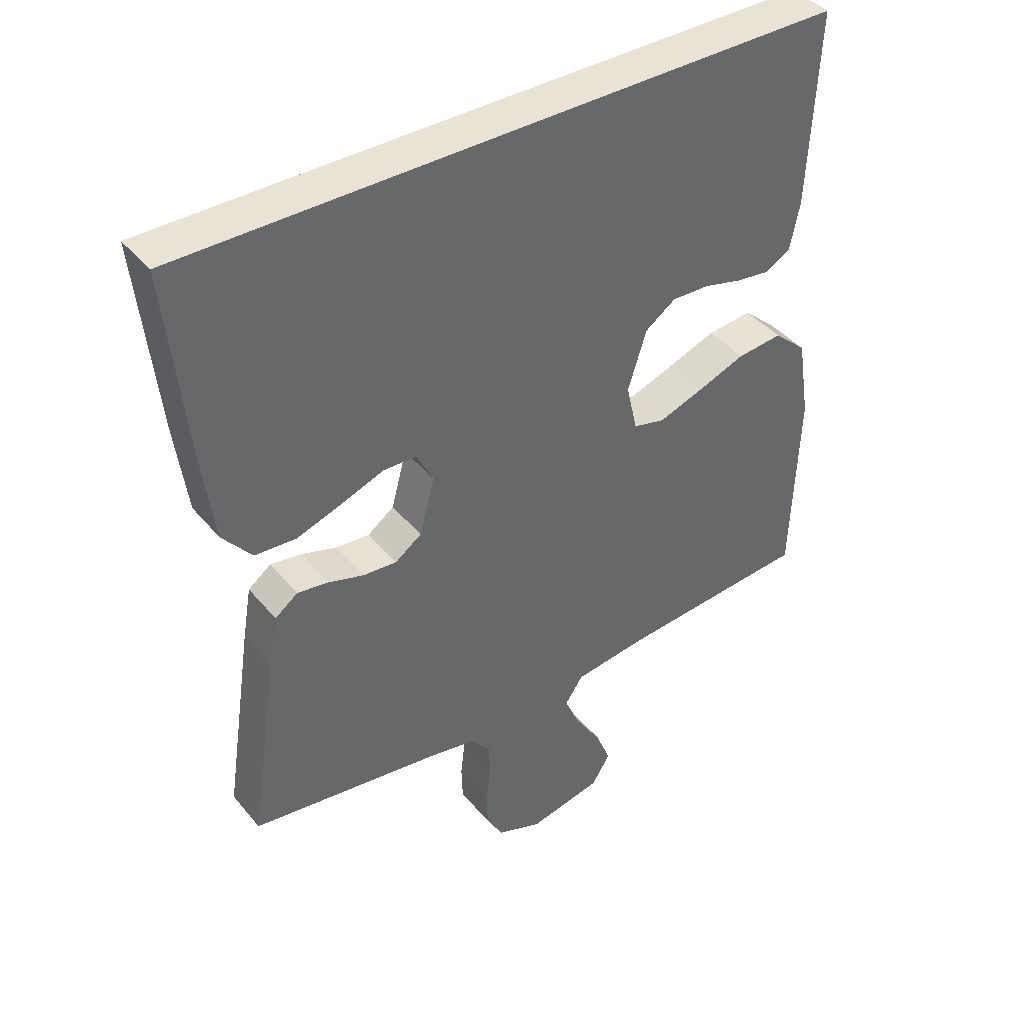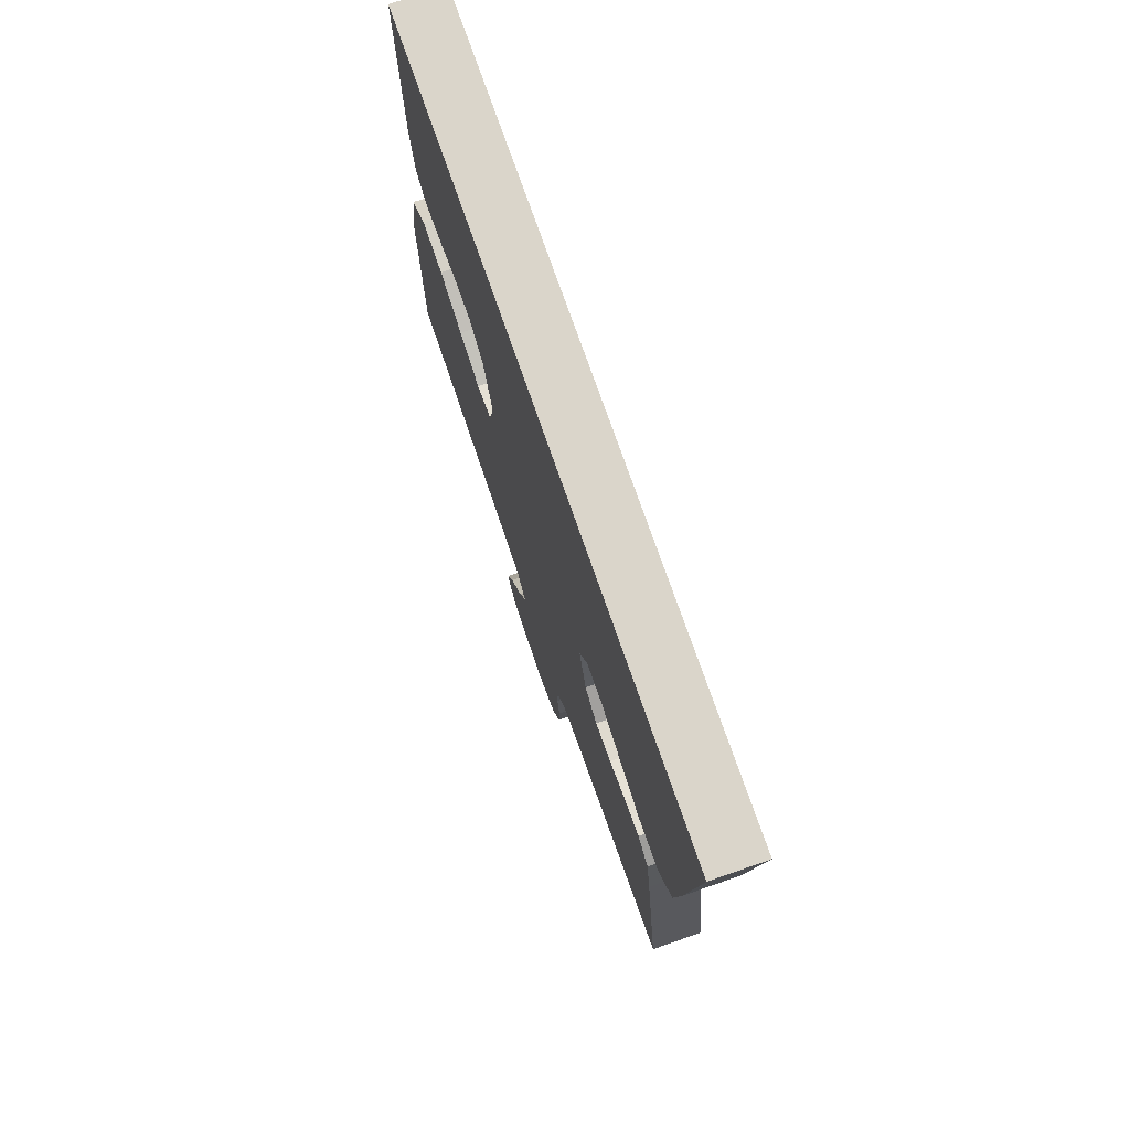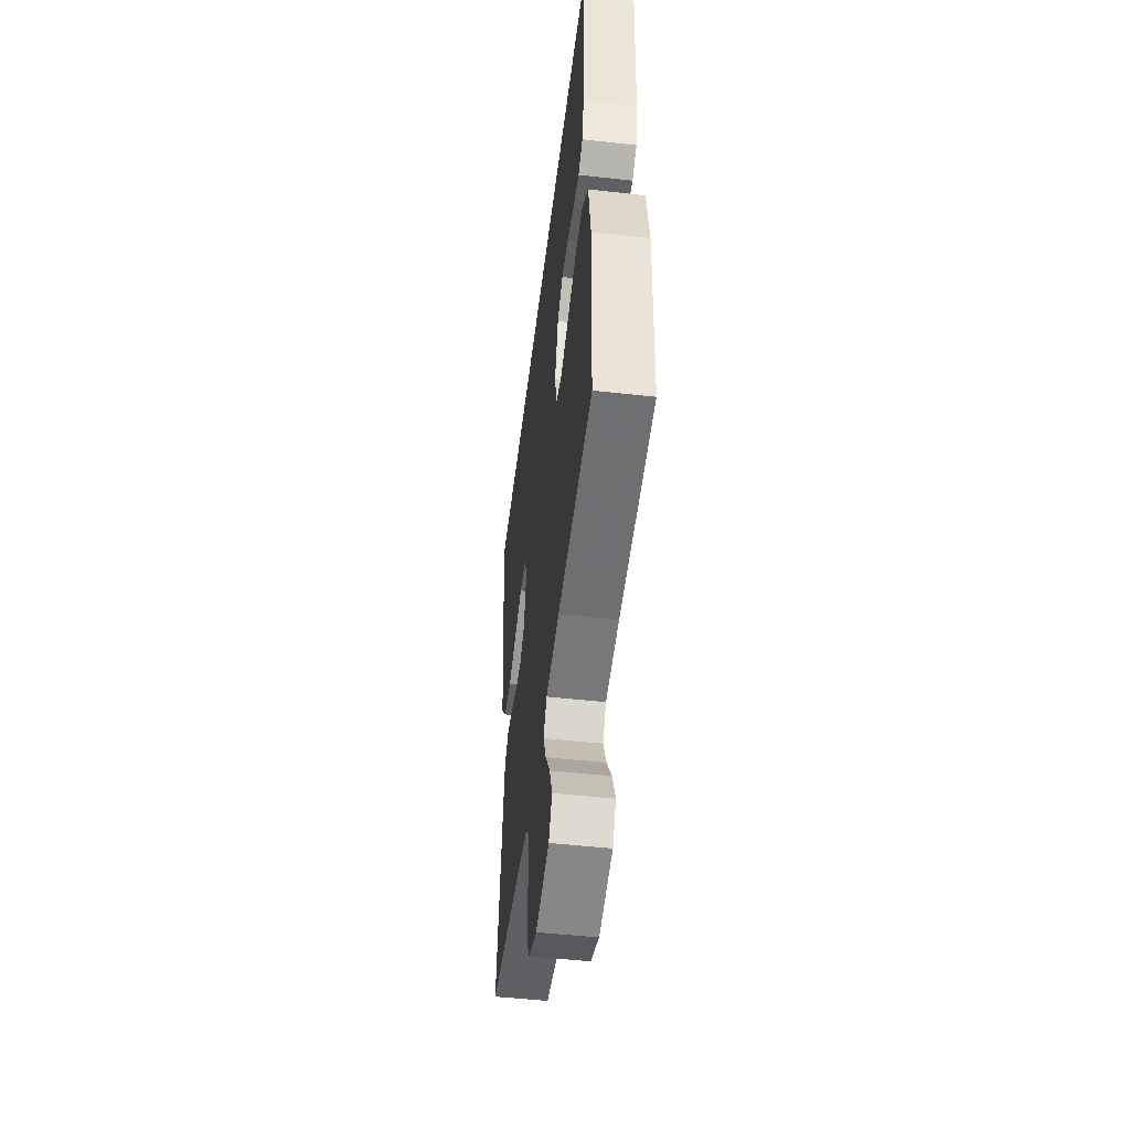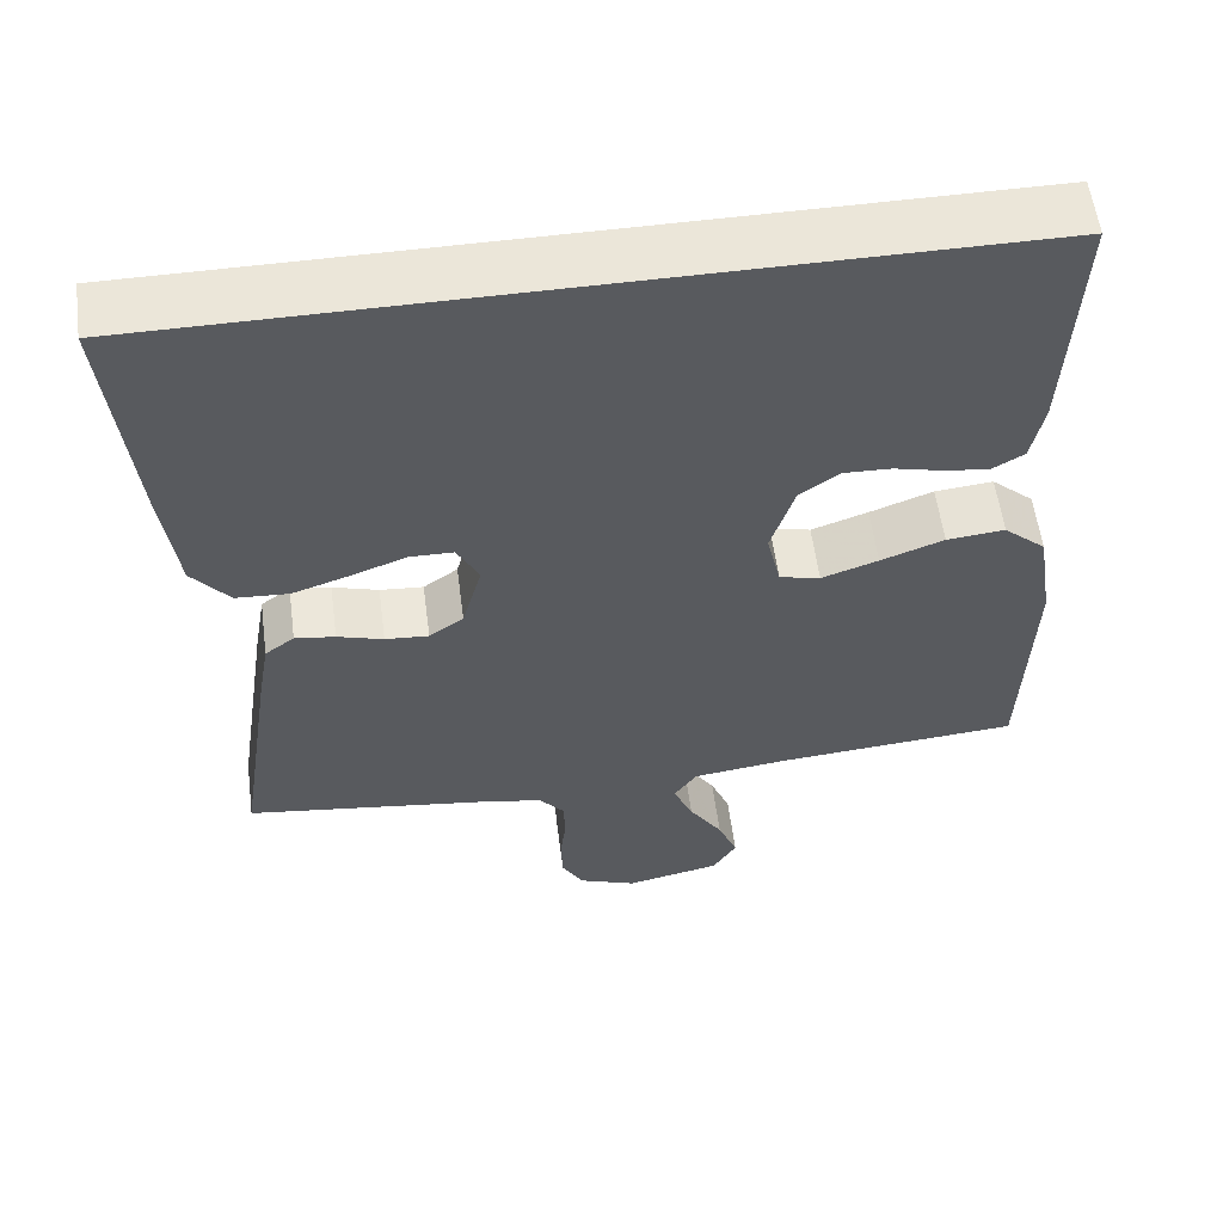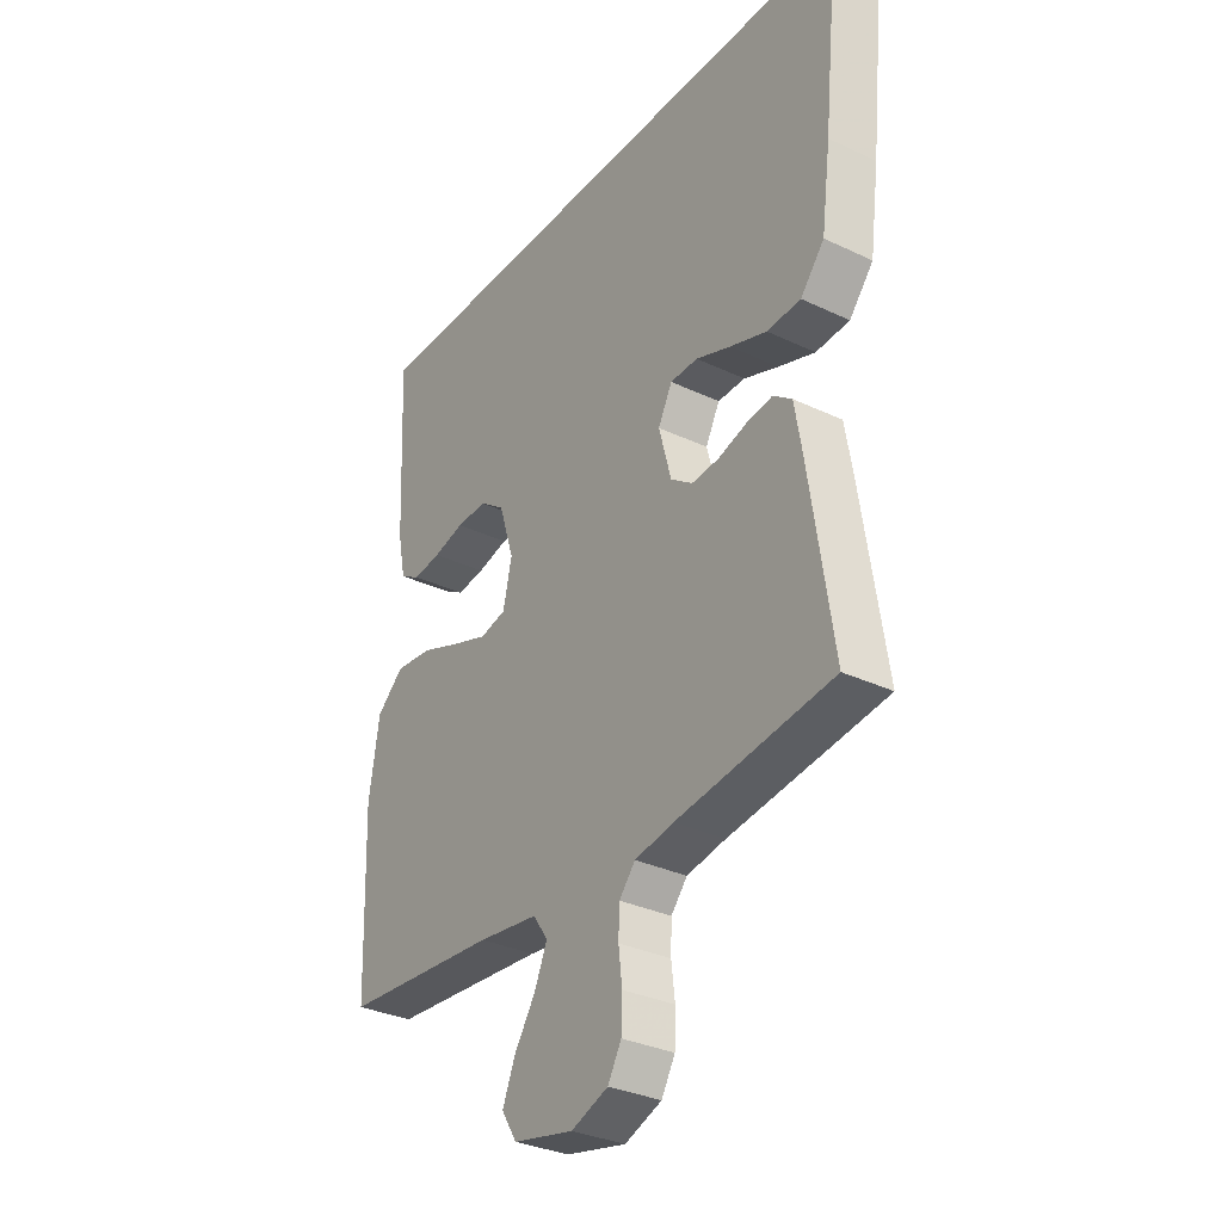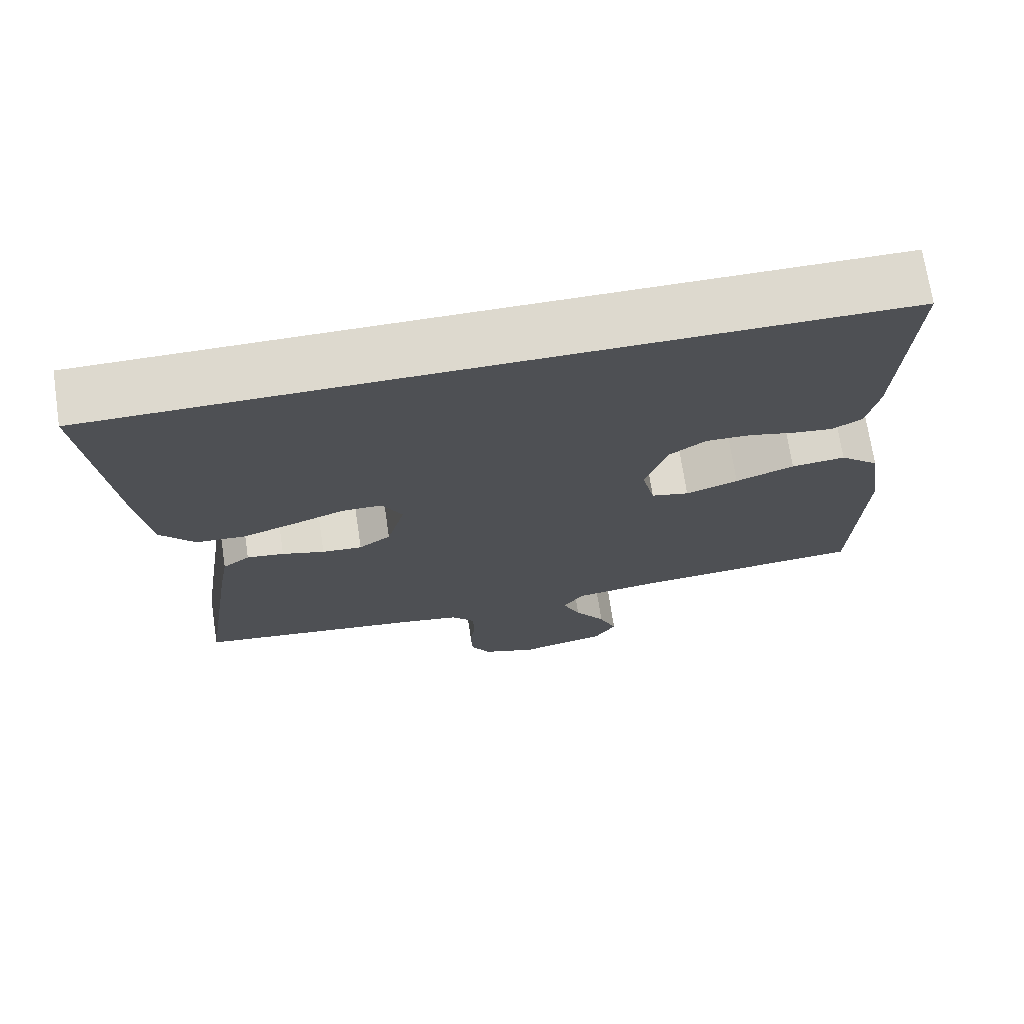
<metadata>
{"format":"obj","ext":"obj","renderer":"f3d","projection":"perspective","resolution":1024,"background":"white","views":[{"elev":41.1,"azim":144.3,"up":"+Z"},{"elev":74.3,"azim":70.9,"up":"+Z"},{"elev":-50.1,"azim":-97.0,"up":"+Z"},{"elev":57.5,"azim":172.5,"up":"+Z"},{"elev":-32.2,"azim":56.4,"up":"+Z"},{"elev":71.8,"azim":171.4,"up":"+Z"}]}
</metadata>
<code>
v -0.5 0.07 -0.5
v -0.51 0.07 -0.2
v -0.49 0.07 -0.073
v -0.438 0.07 -0.027
v -0.367 0.07 -0.034
v -0.29 0.07 -0.063
v -0.221 0.07 -0.087
v -0.171 0.07 -0.075
v -0.154 0.07 0
v -0.183 0.07 0.092
v -0.231 0.07 0.126
v -0.29 0.07 0.124
v -0.35 0.07 0.109
v -0.404 0.07 0.102
v -0.443 0.07 0.125
v -0.458 0.07 0.2
v -0.472 0.07 0.5
v 0.559 0.07 0.5
v 0.528 0.07 0.2
v 0.51 0.07 0.064
v 0.464 0.07 0.008
v 0.399 0.07 0.004
v 0.328 0.07 0.028
v 0.261 0.07 0.053
v 0.208 0.07 0.052
v 0.181 0.07 0
v 0.205 0.07 -0.089
v 0.247 0.07 -0.119
v 0.3 0.07 -0.115
v 0.356 0.07 -0.098
v 0.405 0.07 -0.091
v 0.441 0.07 -0.118
v 0.455 0.07 -0.2
v 0.5 0.07 -0.5
v 0.2 0.07 -0.541
v 0.125 0.07 -0.555
v 0.094 0.07 -0.592
v 0.092 0.07 -0.643
v 0.099 0.07 -0.701
v 0.097 0.07 -0.757
v 0.071 0.07 -0.803
v 0 0.07 -0.83
v -0.116 0.07 -0.805
v -0.145 0.07 -0.758
v -0.121 0.07 -0.699
v -0.08 0.07 -0.636
v -0.056 0.07 -0.58
v -0.084 0.07 -0.539
v -0.2 0.07 -0.524
v -0.5 0 -0.5
v -0.51 0 -0.2
v -0.49 0 -0.073
v -0.438 0 -0.027
v -0.367 0 -0.034
v -0.29 0 -0.063
v -0.221 0 -0.087
v -0.171 0 -0.075
v -0.154 0 0
v -0.183 0 0.092
v -0.231 0 0.126
v -0.29 0 0.124
v -0.35 0 0.109
v -0.404 0 0.102
v -0.443 0 0.125
v -0.458 0 0.2
v -0.472 0 0.5
v 0.559 0 0.5
v 0.528 0 0.2
v 0.51 0 0.064
v 0.464 0 0.008
v 0.399 0 0.004
v 0.328 0 0.028
v 0.261 0 0.053
v 0.208 0 0.052
v 0.181 0 0
v 0.205 0 -0.089
v 0.247 0 -0.119
v 0.3 0 -0.115
v 0.356 0 -0.098
v 0.405 0 -0.091
v 0.441 0 -0.118
v 0.455 0 -0.2
v 0.5 0 -0.5
v 0.2 0 -0.541
v 0.125 0 -0.555
v 0.094 0 -0.592
v 0.092 0 -0.643
v 0.099 0 -0.701
v 0.097 0 -0.757
v 0.071 0 -0.803
v 0 0 -0.83
v -0.116 0 -0.805
v -0.145 0 -0.758
v -0.121 0 -0.699
v -0.08 0 -0.636
v -0.056 0 -0.58
v -0.084 0 -0.539
v -0.2 0 -0.524
f 43 44 45 46
f 43 46 47
f 42 43 47
f 41 42 47
f 38 39 40 41
f 37 38 41 47
f 36 37 47 48
f 32 33 34 35
f 29 30 31 32
f 28 29 32 35
f 27 28 35 36
f 21 22 23 24
f 19 20 21 24
f 19 24 25
f 18 19 25
f 17 18 25
f 16 17 25 26
f 12 13 14 15
f 11 12 15 16
f 3 4 5 6
f 3 6 7
f 49 1 2 3
f 49 3 7
f 48 49 7 8
f 36 48 8 9
f 27 36 9 10
f 26 27 10 11
f 11 16 26
f 95 94 93 92
f 96 95 92
f 96 92 91
f 96 91 90
f 90 89 88 87
f 96 90 87 86
f 97 96 86 85
f 84 83 82 81
f 81 80 79 78
f 84 81 78 77
f 85 84 77 76
f 73 72 71 70
f 73 70 69 68
f 74 73 68
f 74 68 67
f 74 67 66
f 75 74 66 65
f 64 63 62 61
f 65 64 61 60
f 55 54 53 52
f 56 55 52
f 52 51 50 98
f 56 52 98
f 57 56 98 97
f 58 57 97 85
f 59 58 85 76
f 60 59 76 75
f 75 65 60
f 1 50 51 2
f 2 51 52 3
f 3 52 53 4
f 4 53 54 5
f 5 54 55 6
f 6 55 56 7
f 7 56 57 8
f 8 57 58 9
f 9 58 59 10
f 10 59 60 11
f 11 60 61 12
f 12 61 62 13
f 13 62 63 14
f 14 63 64 15
f 15 64 65 16
f 16 65 66 17
f 17 66 67 18
f 18 67 68 19
f 19 68 69 20
f 20 69 70 21
f 21 70 71 22
f 22 71 72 23
f 23 72 73 24
f 24 73 74 25
f 25 74 75 26
f 26 75 76 27
f 27 76 77 28
f 28 77 78 29
f 29 78 79 30
f 30 79 80 31
f 31 80 81 32
f 32 81 82 33
f 33 82 83 34
f 34 83 84 35
f 35 84 85 36
f 36 85 86 37
f 37 86 87 38
f 38 87 88 39
f 39 88 89 40
f 40 89 90 41
f 41 90 91 42
f 42 91 92 43
f 43 92 93 44
f 44 93 94 45
f 45 94 95 46
f 46 95 96 47
f 47 96 97 48
f 48 97 98 49
f 49 98 50 1

</code>
